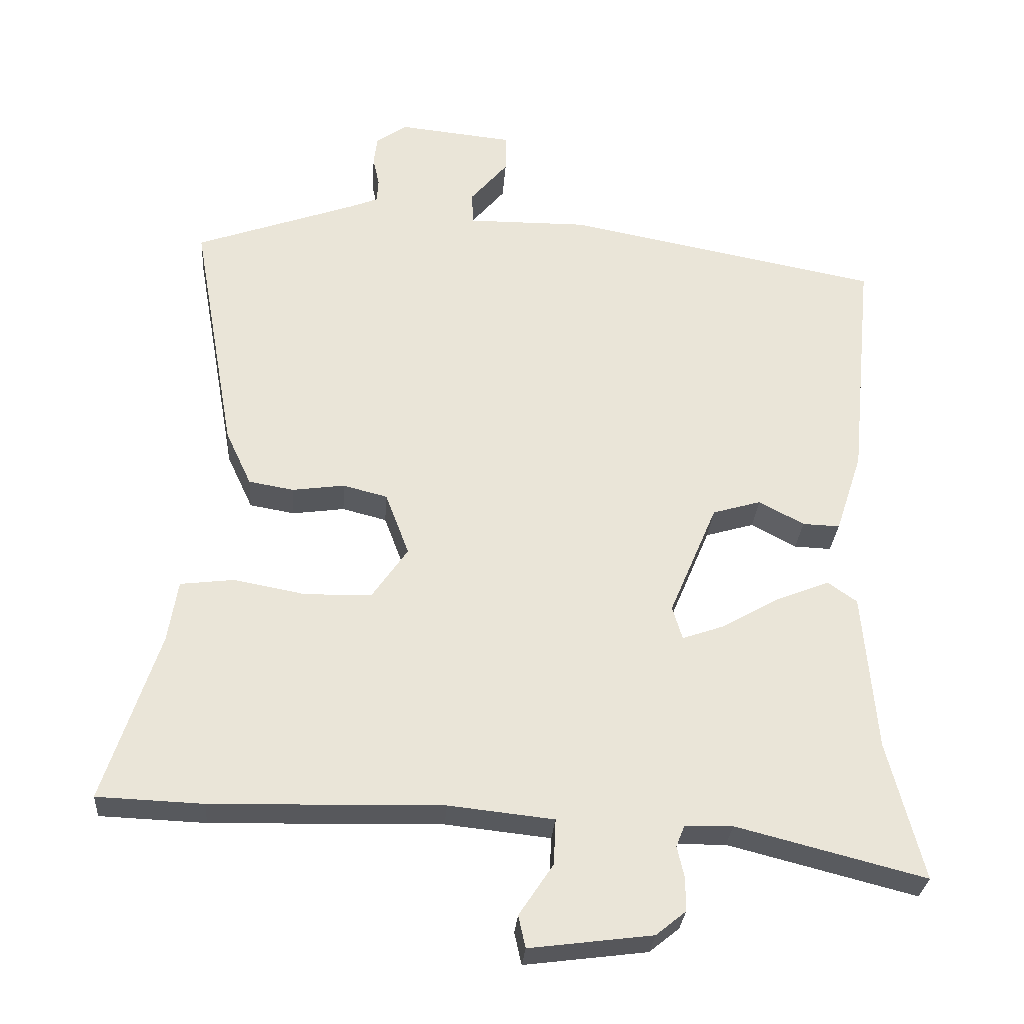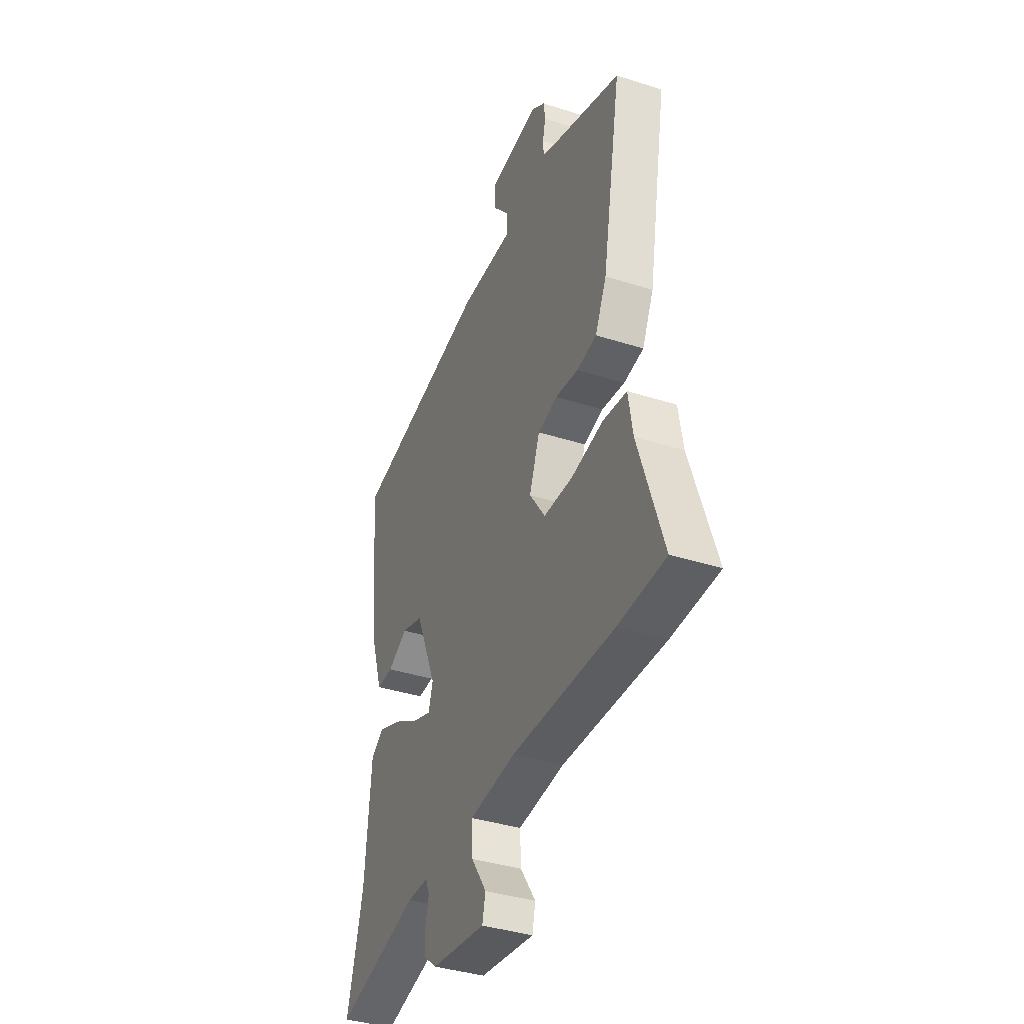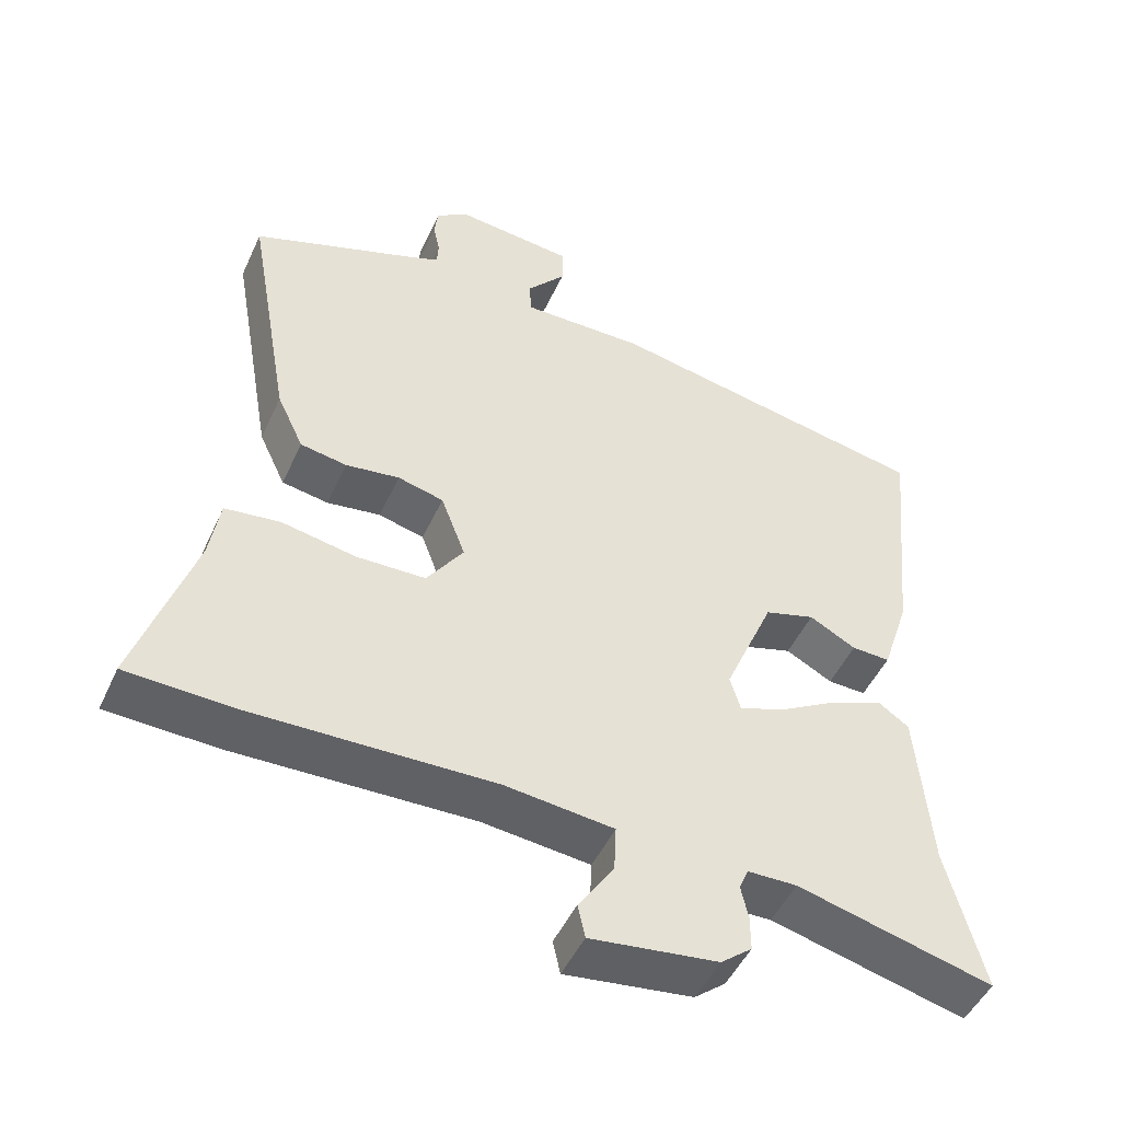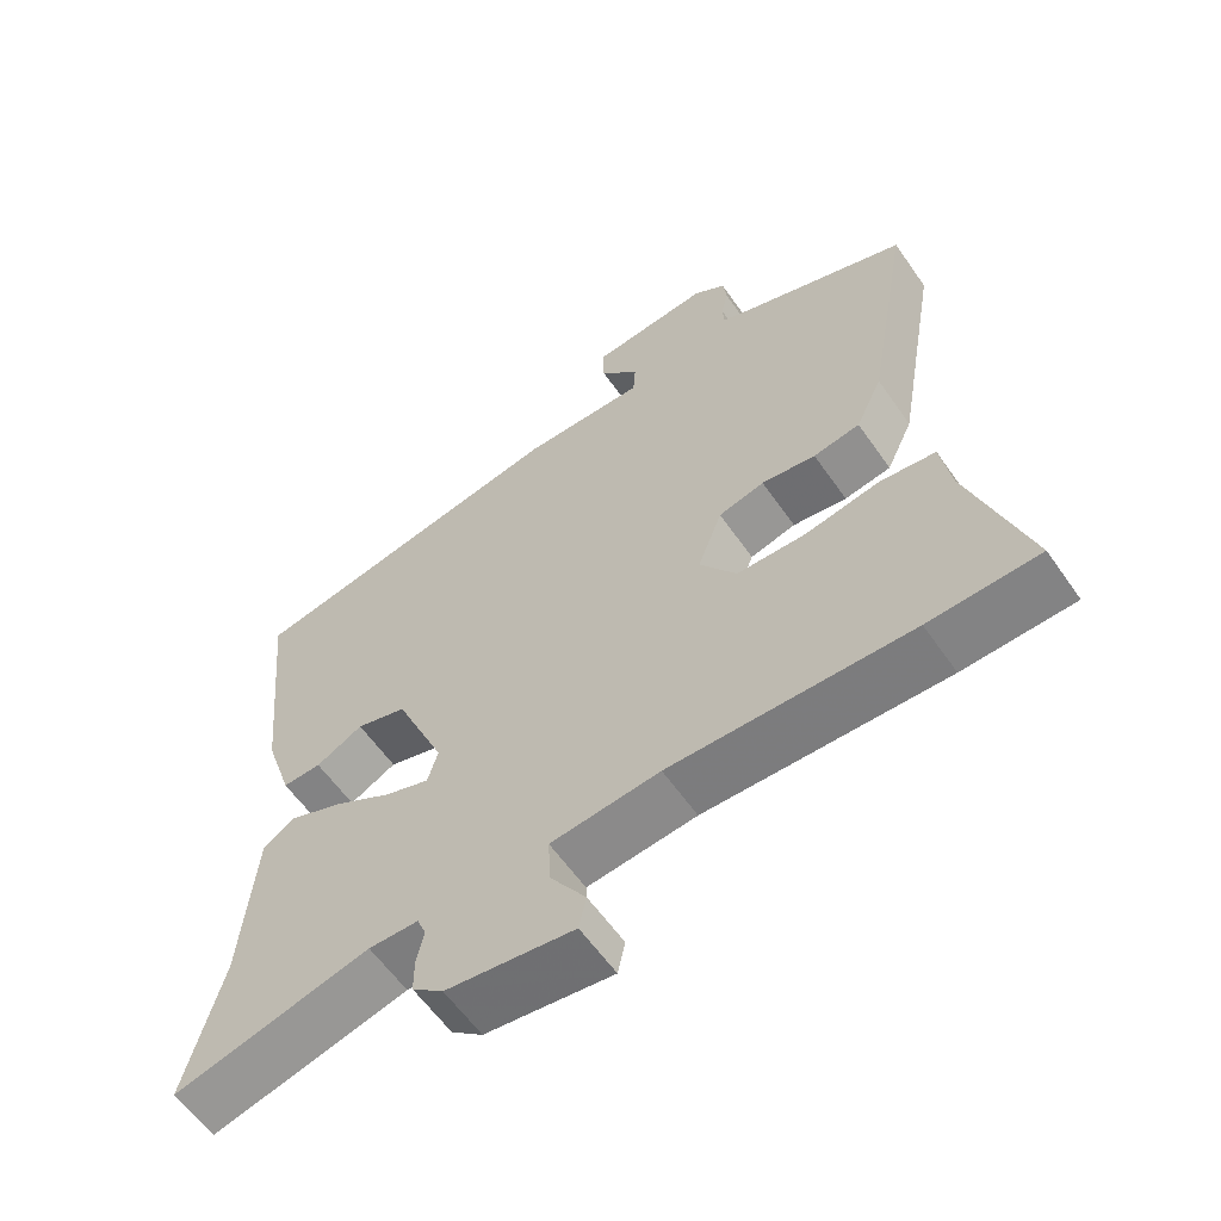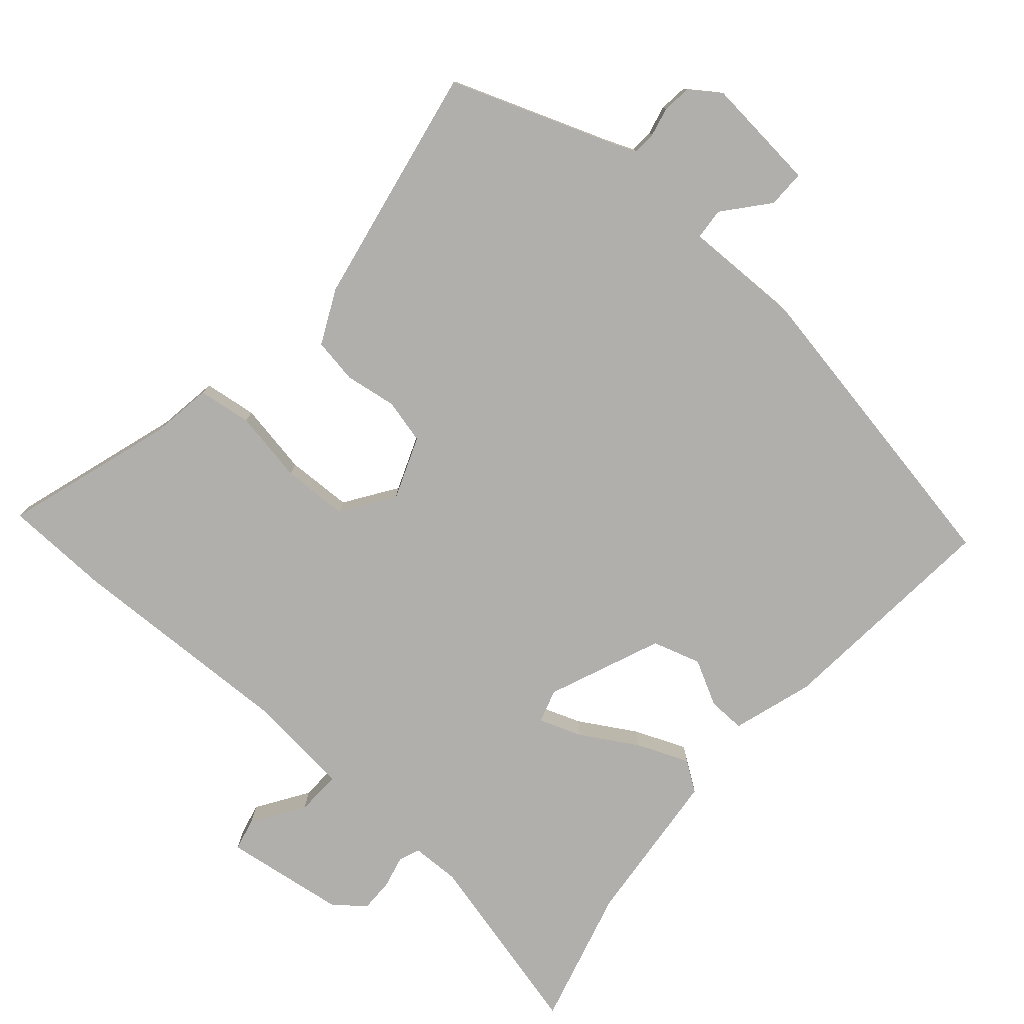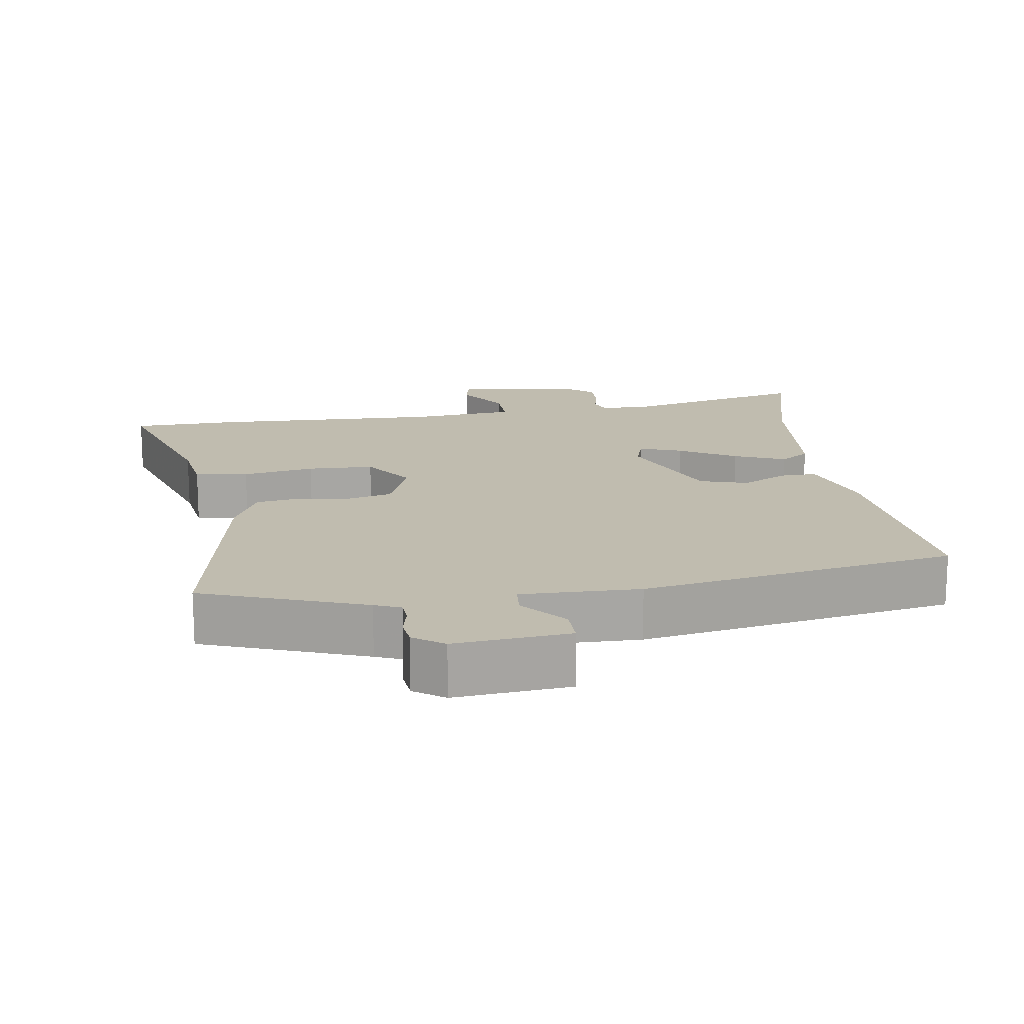
<metadata>
{"format":"obj","ext":"obj","renderer":"f3d","projection":"perspective","resolution":1024,"background":"white","views":[{"elev":-29.0,"azim":-4.1,"up":"+Z"},{"elev":-37.8,"azim":-112.3,"up":"+Z"},{"elev":-48.4,"azim":-23.9,"up":"+Z"},{"elev":-59.7,"azim":-145.3,"up":"+Z"},{"elev":-78.2,"azim":-40.4,"up":"+Y"},{"elev":16.3,"azim":-7.9,"up":"+Y"}]}
</metadata>
<code>
v 0.503 0.07 0.392
v 0.471 0.07 0.069
v 0.434 0.07 -0.044
v 0.382 0.07 -0.042
v 0.319 0.07 -0.008
v 0.251 0.07 -0.028
v 0.184 0.07 -0.186
v 0.198 0.07 -0.233
v 0.258 0.07 -0.212
v 0.338 0.07 -0.166
v 0.411 0.07 -0.137
v 0.452 0.07 -0.166
v 0.471 0.07 -0.388
v 0.521 0.07 -0.582
v 0.257 0.07 -0.514
v 0.19 0.07 -0.515
v 0.178 0.07 -0.545
v 0.188 0.07 -0.589
v 0.188 0.07 -0.636
v 0.146 0.07 -0.67
v -0.026 0.07 -0.692
v -0.036 0.07 -0.647
v 0.012 0.07 -0.575
v 0.015 0.07 -0.511
v -0.132 0.07 -0.495
v -0.456 0.07 -0.502
v -0.604 0.07 -0.496
v -0.526 0.07 -0.259
v -0.512 0.07 -0.173
v -0.437 0.07 -0.164
v -0.336 0.07 -0.183
v -0.243 0.07 -0.181
v -0.193 0.07 -0.109
v -0.226 0.07 -0.021
v -0.288 0.07 -0.005
v -0.361 0.07 -0.015
v -0.424 0.07 -0.004
v -0.46 0.07 0.073
v -0.52 0.07 0.413
v -0.292 0.07 0.494
v -0.255 0.07 0.509
v -0.253 0.07 0.542
v -0.262 0.07 0.583
v -0.257 0.07 0.623
v -0.214 0.07 0.653
v -0.053 0.07 0.636
v -0.054 0.07 0.583
v -0.107 0.07 0.521
v -0.104 0.07 0.476
v 0.063 0.07 0.477
v 0.503 0 0.392
v 0.471 0 0.069
v 0.434 0 -0.044
v 0.382 0 -0.042
v 0.319 0 -0.008
v 0.251 0 -0.028
v 0.184 0 -0.186
v 0.198 0 -0.233
v 0.258 0 -0.212
v 0.338 0 -0.166
v 0.411 0 -0.137
v 0.452 0 -0.166
v 0.471 0 -0.388
v 0.521 0 -0.582
v 0.257 0 -0.514
v 0.19 0 -0.515
v 0.178 0 -0.545
v 0.188 0 -0.589
v 0.188 0 -0.636
v 0.146 0 -0.67
v -0.026 0 -0.692
v -0.036 0 -0.647
v 0.012 0 -0.575
v 0.015 0 -0.511
v -0.132 0 -0.495
v -0.456 0 -0.502
v -0.604 0 -0.496
v -0.526 0 -0.259
v -0.512 0 -0.173
v -0.437 0 -0.164
v -0.336 0 -0.183
v -0.243 0 -0.181
v -0.193 0 -0.109
v -0.226 0 -0.021
v -0.288 0 -0.005
v -0.361 0 -0.015
v -0.424 0 -0.004
v -0.46 0 0.073
v -0.52 0 0.413
v -0.292 0 0.494
v -0.255 0 0.509
v -0.253 0 0.542
v -0.262 0 0.583
v -0.257 0 0.623
v -0.214 0 0.653
v -0.053 0 0.636
v -0.054 0 0.583
v -0.107 0 0.521
v -0.104 0 0.476
v 0.063 0 0.477
f 49 50 1 2
f 45 46 47 48
f 45 48 49
f 42 43 44 45
f 41 42 45 49
f 40 41 49 2
f 35 36 37 38
f 34 35 38 39
f 28 29 30 31
f 28 31 32
f 25 26 27 28
f 24 25 28 32
f 20 21 22 23
f 20 23 24
f 17 18 19 20
f 17 20 24 32
f 13 14 15
f 13 15 16
f 12 13 16
f 9 10 11 12
f 8 9 12 16
f 7 8 16 17
f 2 3 4 5
f 2 5 6
f 34 39 40 2
f 7 17 32 33
f 6 7 33 34
f 2 6 34
f 52 51 100 99
f 98 97 96 95
f 99 98 95
f 95 94 93 92
f 99 95 92 91
f 52 99 91 90
f 88 87 86 85
f 89 88 85 84
f 81 80 79 78
f 82 81 78
f 78 77 76 75
f 82 78 75 74
f 73 72 71 70
f 74 73 70
f 70 69 68 67
f 82 74 70 67
f 65 64 63
f 66 65 63
f 66 63 62
f 62 61 60 59
f 66 62 59 58
f 67 66 58 57
f 55 54 53 52
f 56 55 52
f 52 90 89 84
f 83 82 67 57
f 84 83 57 56
f 84 56 52
f 1 51 52 2
f 2 52 53 3
f 3 53 54 4
f 4 54 55 5
f 5 55 56 6
f 6 56 57 7
f 7 57 58 8
f 8 58 59 9
f 9 59 60 10
f 10 60 61 11
f 11 61 62 12
f 12 62 63 13
f 13 63 64 14
f 14 64 65 15
f 15 65 66 16
f 16 66 67 17
f 17 67 68 18
f 18 68 69 19
f 19 69 70 20
f 20 70 71 21
f 21 71 72 22
f 22 72 73 23
f 23 73 74 24
f 24 74 75 25
f 25 75 76 26
f 26 76 77 27
f 27 77 78 28
f 28 78 79 29
f 29 79 80 30
f 30 80 81 31
f 31 81 82 32
f 32 82 83 33
f 33 83 84 34
f 34 84 85 35
f 35 85 86 36
f 36 86 87 37
f 37 87 88 38
f 38 88 89 39
f 39 89 90 40
f 40 90 91 41
f 41 91 92 42
f 42 92 93 43
f 43 93 94 44
f 44 94 95 45
f 45 95 96 46
f 46 96 97 47
f 47 97 98 48
f 48 98 99 49
f 49 99 100 50
f 50 100 51 1

</code>
